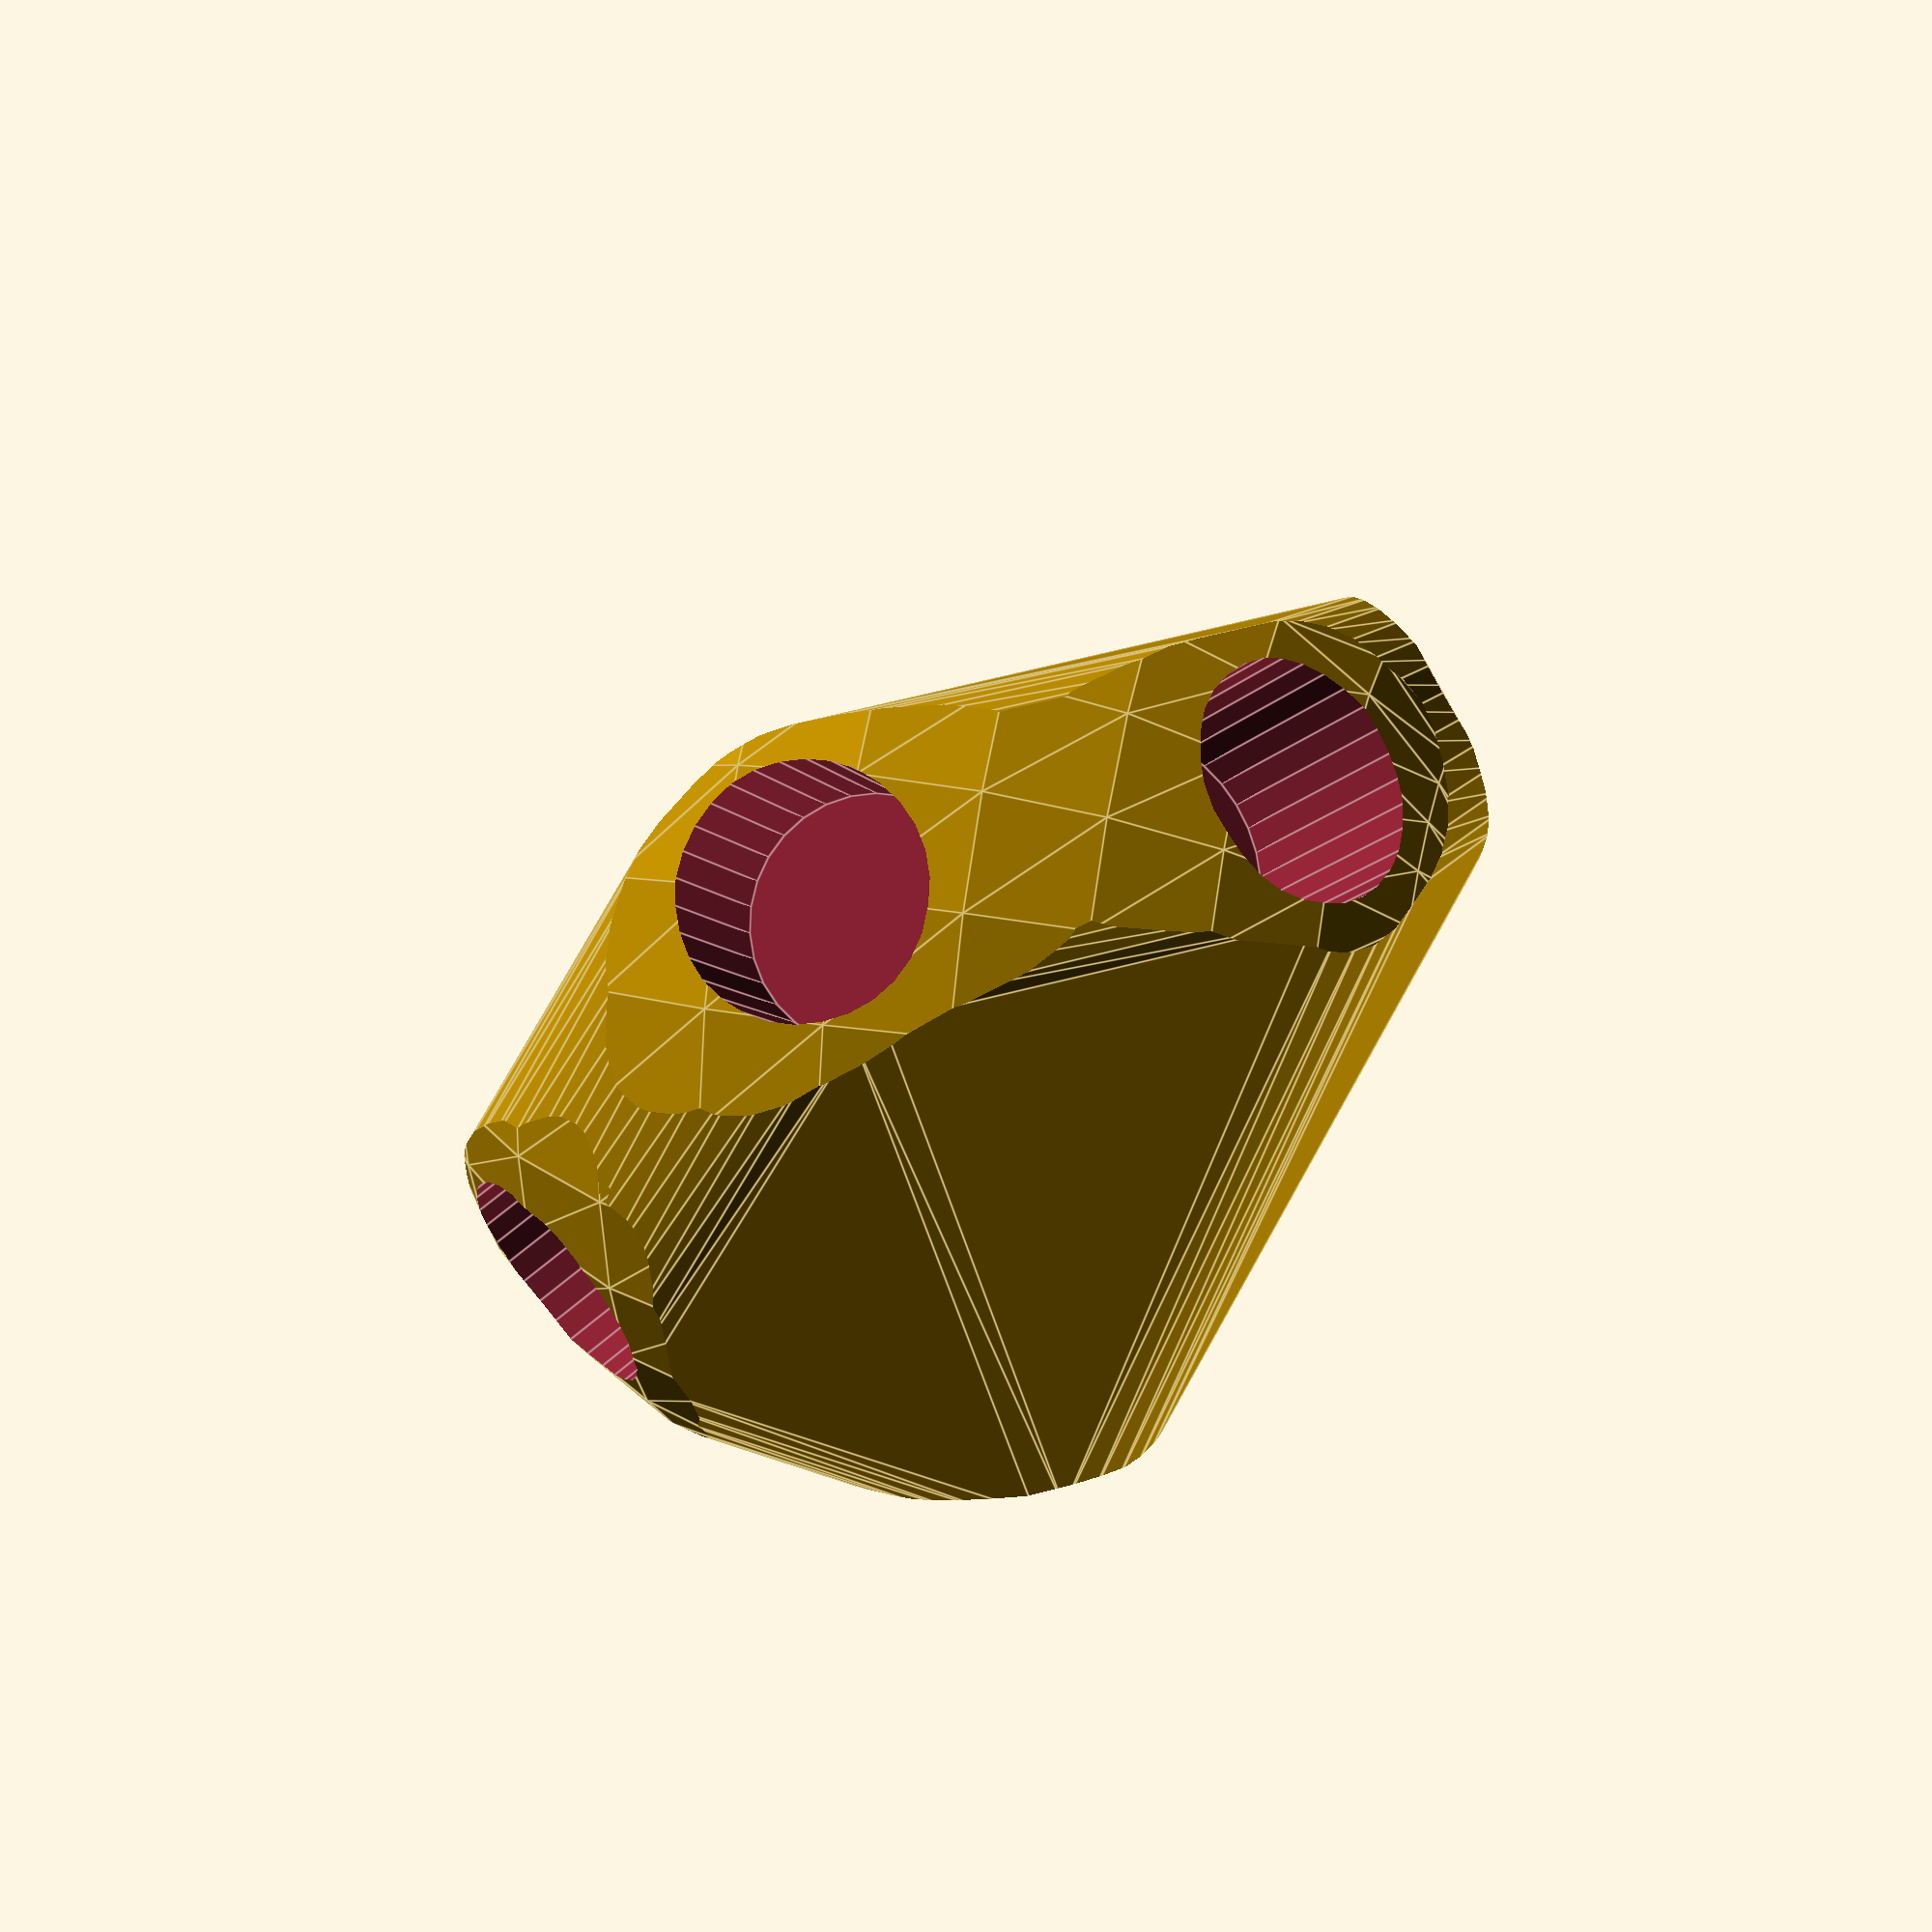
<openscad>


difference() {
	intersection() {
		hull() {
			rotate(a = -118.9051365199, v = [0.8754084129, -0.0047311662, 0.0000000000]) {
				rotate(a = -90.0000000000, v = [0.7933533403, -0.6087614290, 0.0000000000]) {
					cylinder(h = 60, r = 16.2000000000);
				}
			}
			rotate(a = -118.9051365199, v = [0.8754084129, -0.0047311662, 0.0000000000]) {
				rotate(a = -90.0000000000, v = [0.1305261922, 0.9914448614, -0.0000000000]) {
					cylinder(h = 60, r = 16.2000000000);
				}
			}
			rotate(a = -118.9051365199, v = [0.8754084129, -0.0047311662, 0.0000000000]) {
				rotate(a = -24.0657434263, v = [0.2954832486, -0.2810301414, 0.0000000000]) {
					cylinder(h = 60, r = 16.2000000000);
				}
			}
			rotate(a = -118.9051365199, v = [0.8754084129, -0.0047311662, 0.0000000000]) {
				rotate(a = -141.7661142776, v = [0.3491712756, -0.5109630911, 0.0000000000]) {
					cylinder(h = 60, r = 16.2000000000);
				}
			}
			rotate(a = -118.9051365199, v = [0.8754084129, -0.0047311662, 0.0000000000]) {
				rotate(a = -154.1384175201, v = [-0.1698982562, 0.4017508387, 0.0000000000]) {
					cylinder(h = 60, r = 16.2000000000);
				}
			}
		}
		sphere(r = 60);
	}
	union() {
		rotate(a = -118.9051365199, v = [0.8754084129, -0.0047311662, 0.0000000000]) {
			rotate(a = -90.0000000000, v = [0.7933533403, -0.6087614290, 0.0000000000]) {
				translate(v = [0, 0, 35]) {
					cylinder(h = 100, r = 13.2000000000);
				}
			}
		}
		rotate(a = -118.9051365199, v = [0.8754084129, -0.0047311662, 0.0000000000]) {
			rotate(a = -90.0000000000, v = [0.1305261922, 0.9914448614, -0.0000000000]) {
				translate(v = [0, 0, 35]) {
					cylinder(h = 100, r = 13.2000000000);
				}
			}
		}
		rotate(a = -118.9051365199, v = [0.8754084129, -0.0047311662, 0.0000000000]) {
			rotate(a = -24.0657434263, v = [0.2954832486, -0.2810301414, 0.0000000000]) {
				translate(v = [0, 0, 35]) {
					cylinder(h = 100, r = 13.2000000000);
				}
			}
		}
		rotate(a = -118.9051365199, v = [0.8754084129, -0.0047311662, 0.0000000000]) {
			rotate(a = -141.7661142776, v = [0.3491712756, -0.5109630911, 0.0000000000]) {
				translate(v = [0, 0, 35]) {
					cylinder(h = 100, r = 13.2000000000);
				}
			}
		}
		rotate(a = -118.9051365199, v = [0.8754084129, -0.0047311662, 0.0000000000]) {
			rotate(a = -154.1384175201, v = [-0.1698982562, 0.4017508387, 0.0000000000]) {
				translate(v = [0, 0, 35]) {
					cylinder(h = 100, r = 13.2000000000);
				}
			}
		}
	}
}
</openscad>
<views>
elev=153.2 azim=88.2 roll=75.6 proj=p view=edges
</views>
